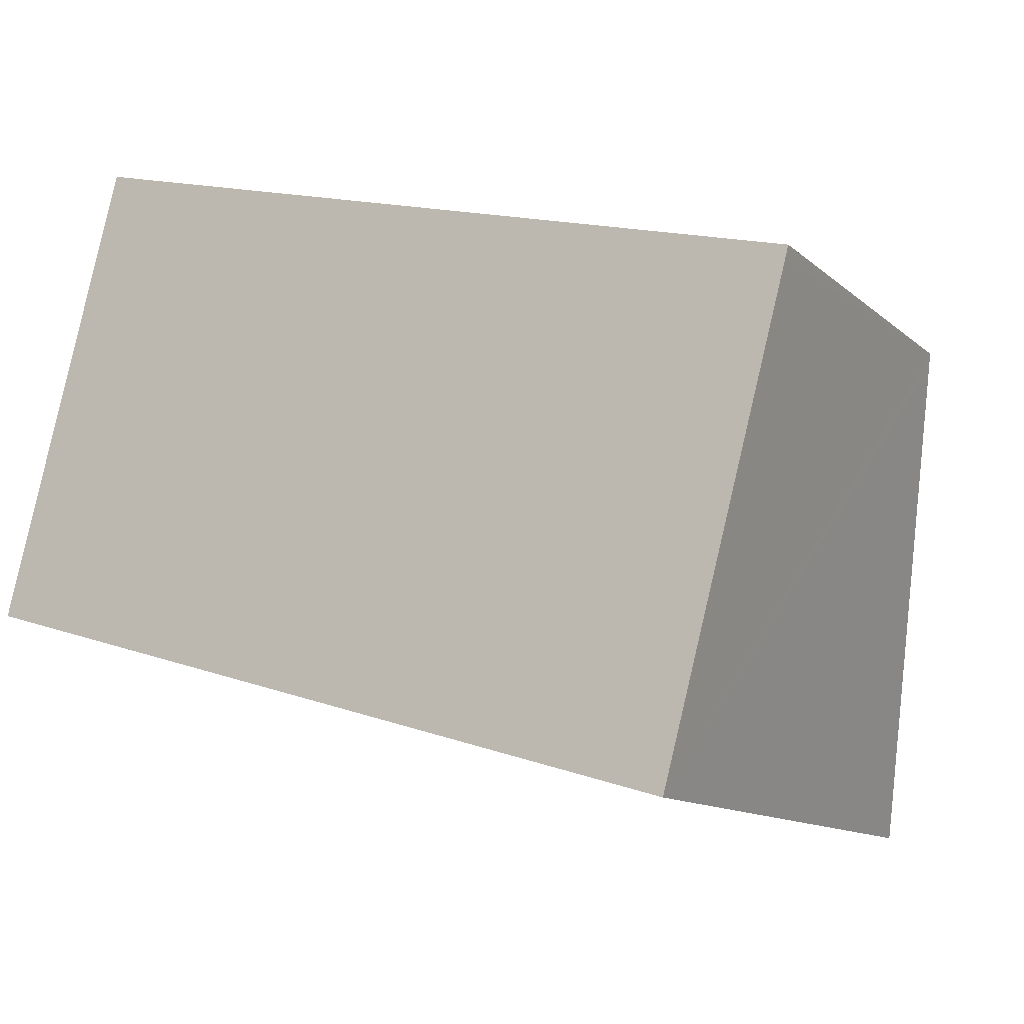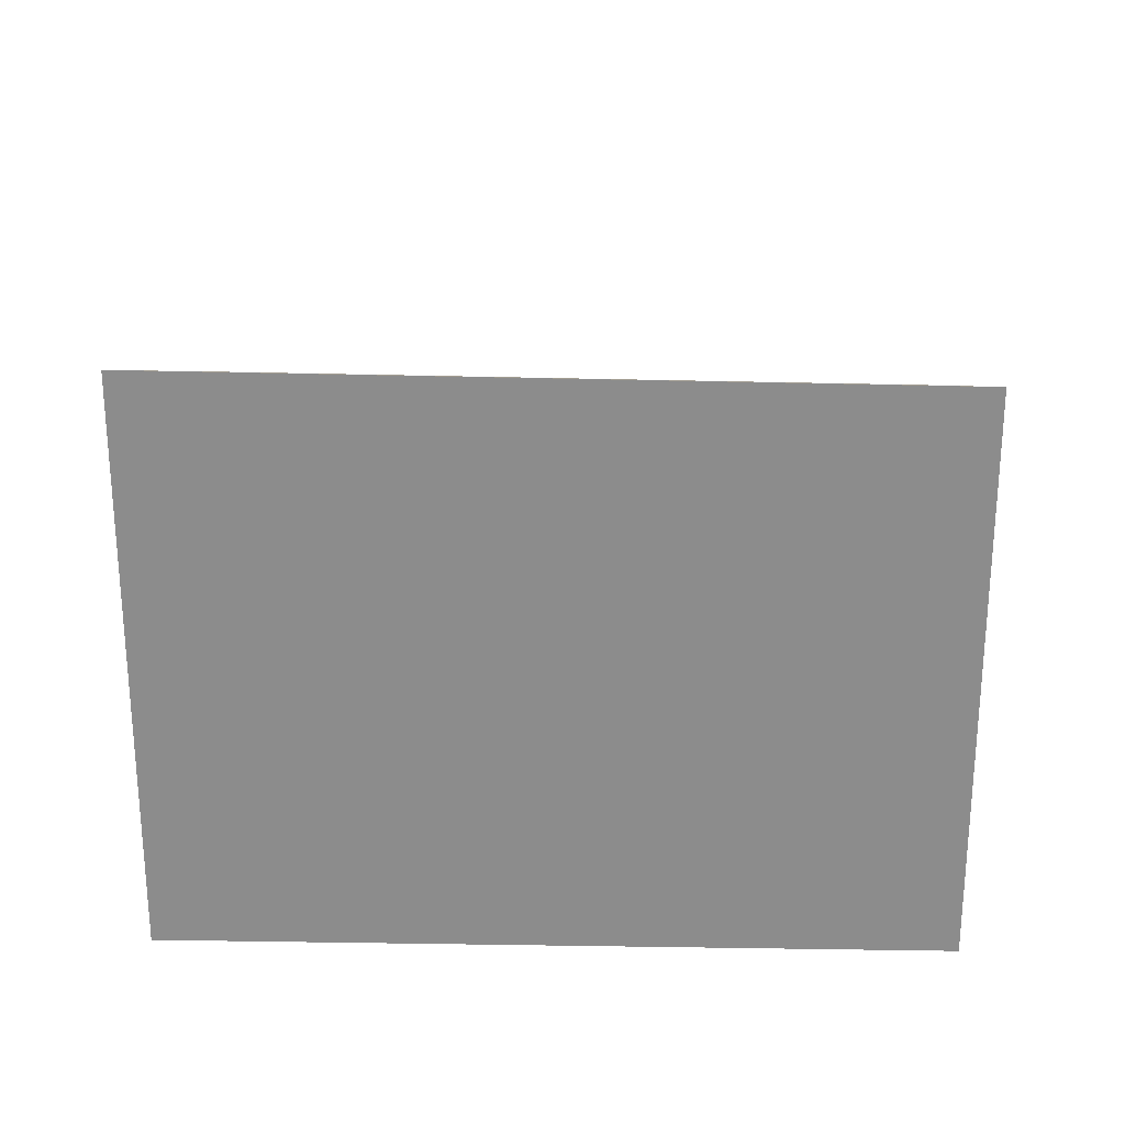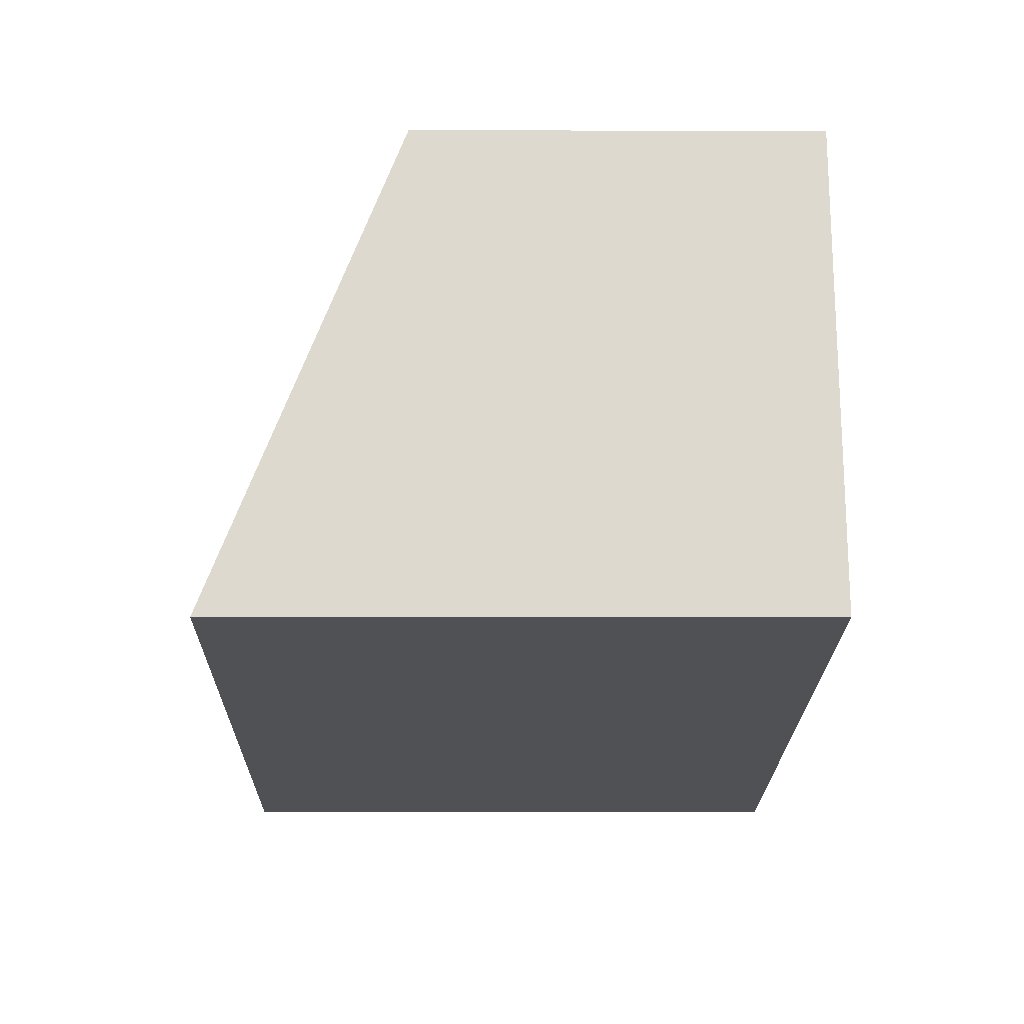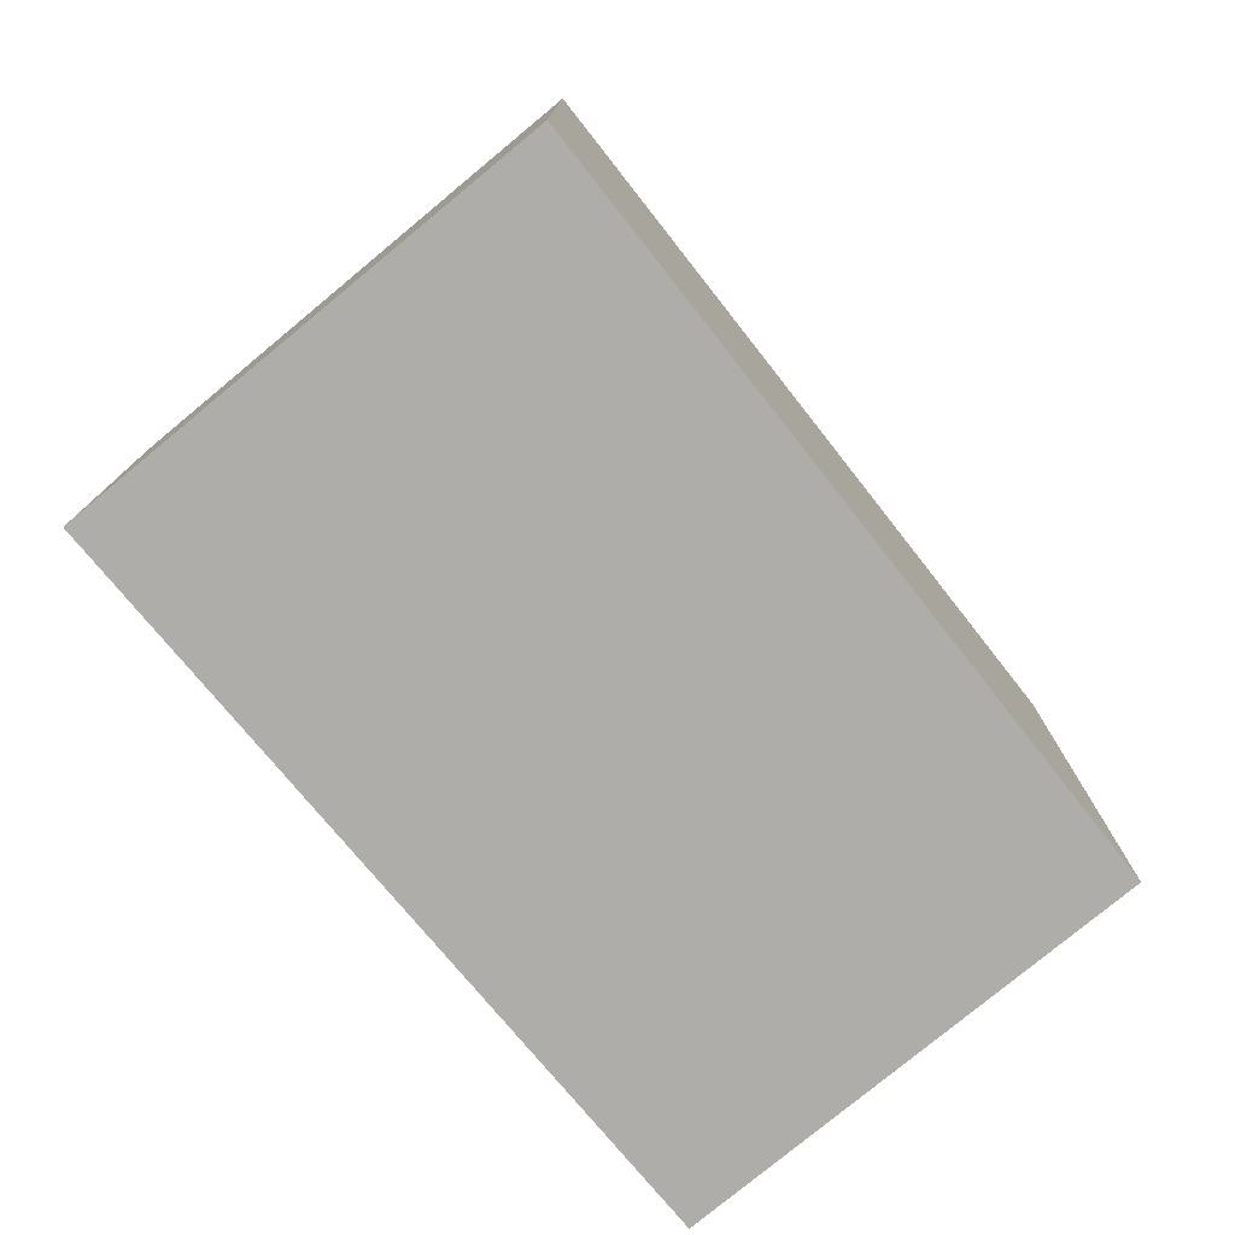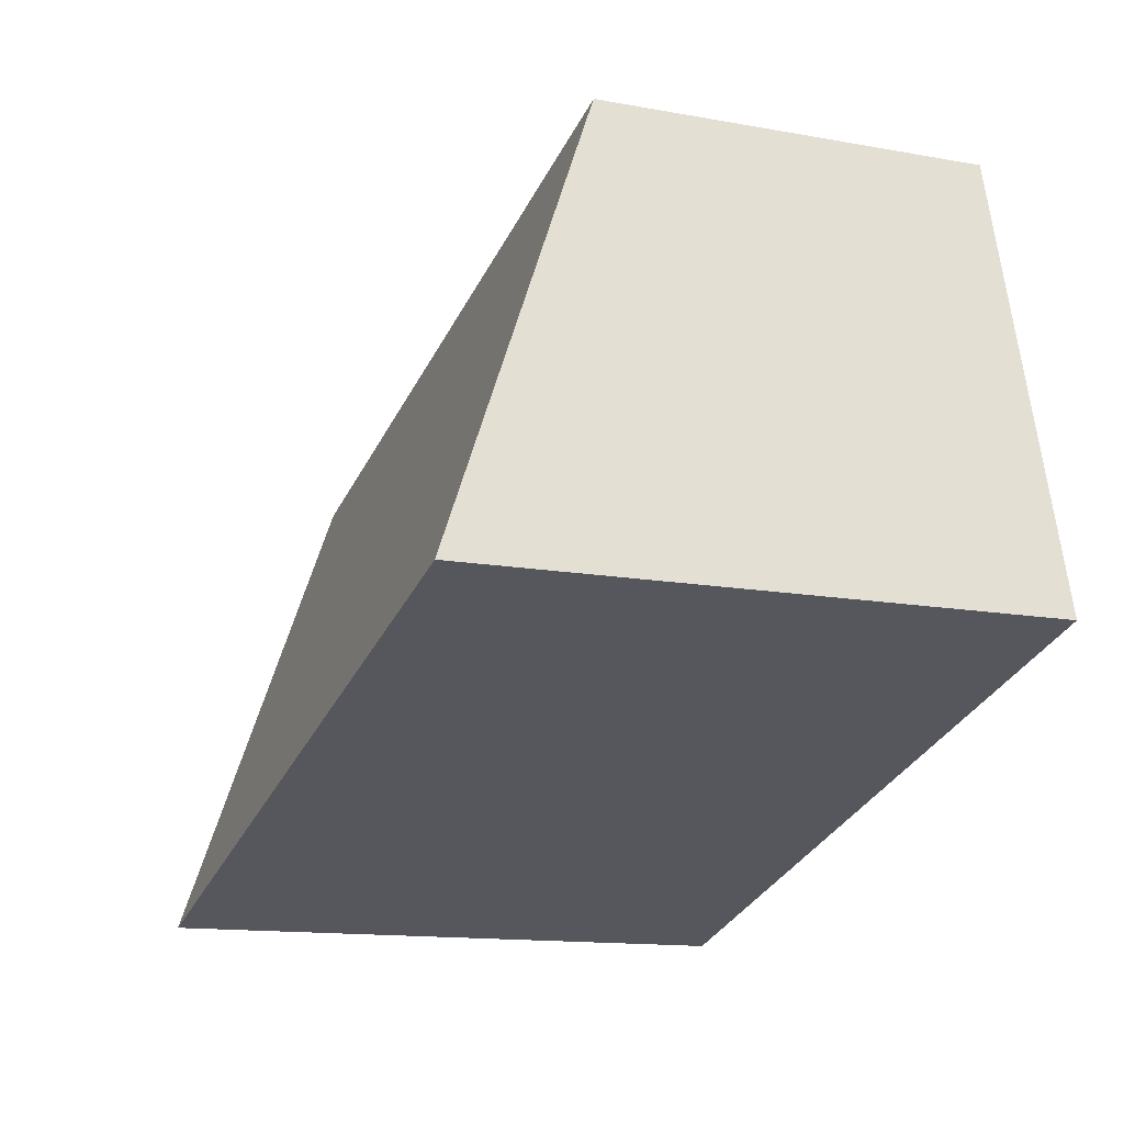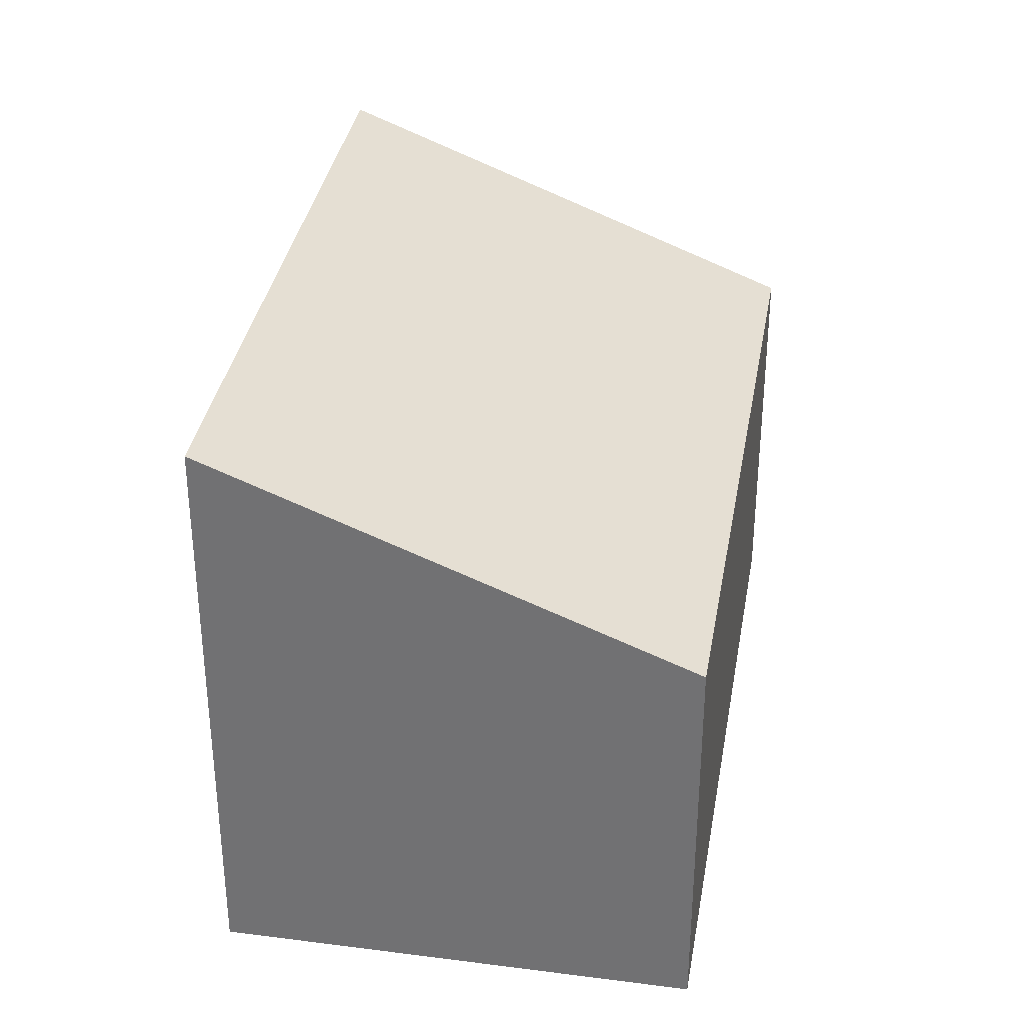
<metadata>
{"format":"obj","ext":"obj","renderer":"f3d","projection":"perspective","resolution":1024,"background":"white","views":[{"elev":-12.1,"azim":28.5,"up":"+Z"},{"elev":25.6,"azim":-162.3,"up":"+Y"},{"elev":-3.8,"azim":-90.5,"up":"+Z"},{"elev":-77.4,"azim":144.5,"up":"+Y"},{"elev":-13.5,"azim":-112.4,"up":"+Z"},{"elev":33.1,"azim":-65.3,"up":"+Y"}]}
</metadata>
<code>
v  0 6.754 4.136e-16
v  10.16 4.655 2.915
v  8.693 6.852 -2.546
v  10.2 4.595 3.064
v  1.412 4.595 5.374
v  8.693 1.559e-16 -2.546
v  0 0 0
v  1.412 -3.291e-16 5.374
v  10.2 -1.876e-16 3.064
v  10.16 -1.785e-16 2.915
g defaultobject
f 1 2 3
f 2 1 4
f 4 1 5
f 6 1 3
f 1 6 7
f 7 5 1
f 5 7 8
f 8 4 5
f 4 8 9
f 2 6 3
f 6 2 4
f 6 4 10
f 10 4 9
f 10 7 6
f 7 10 8
f 8 10 9

</code>
